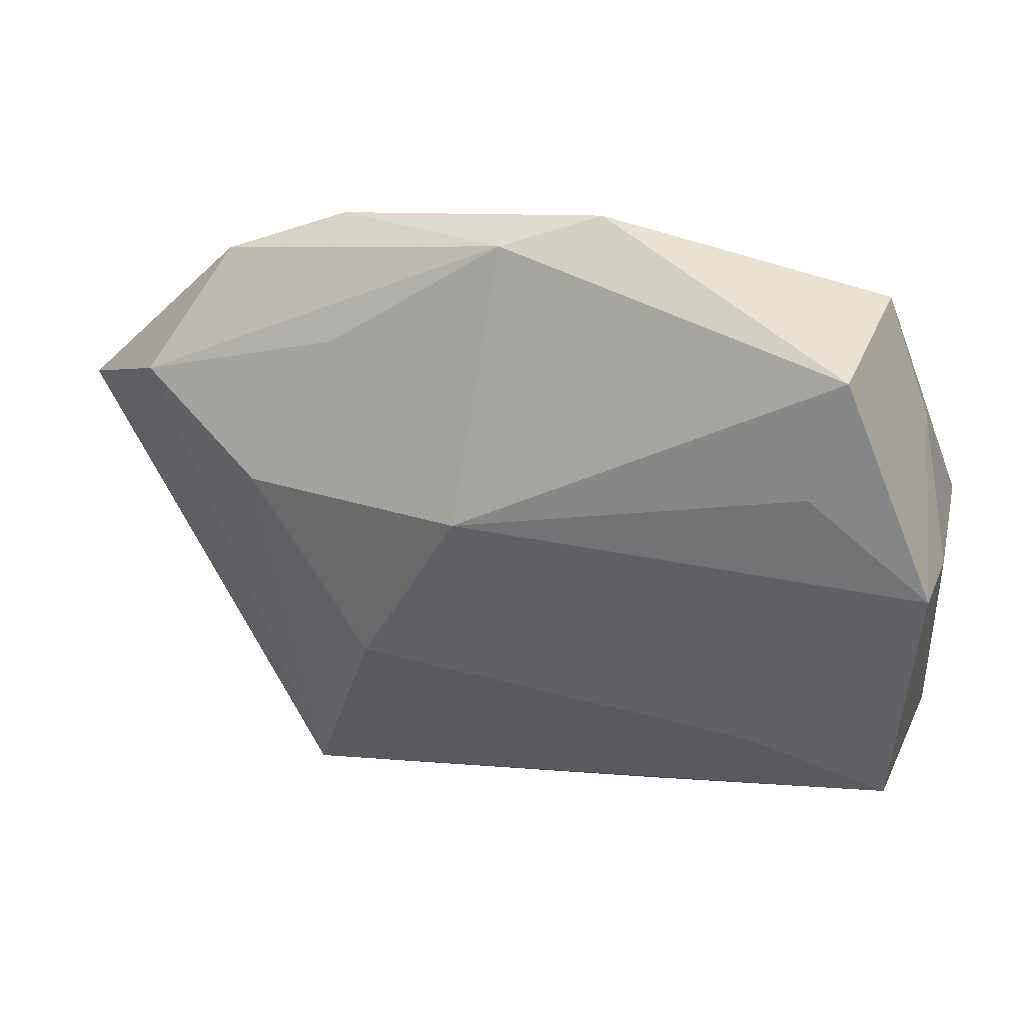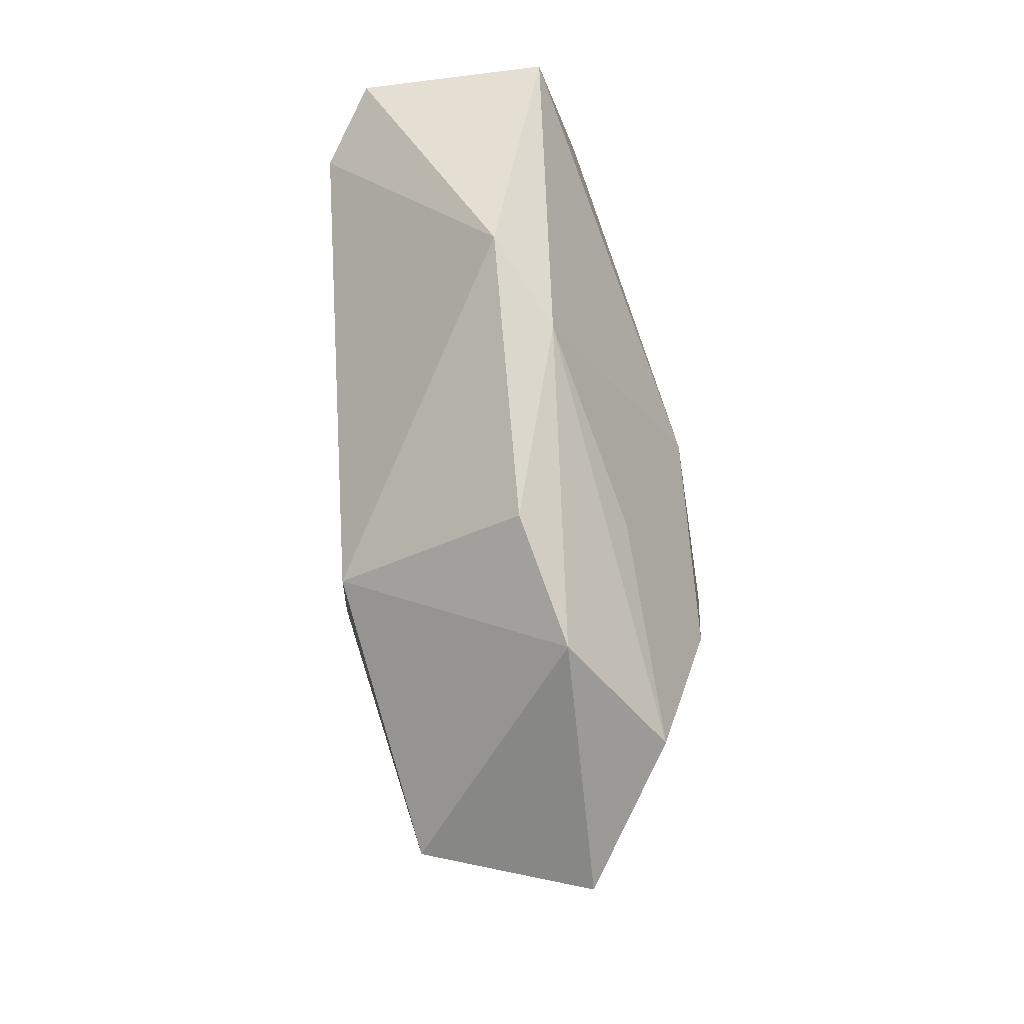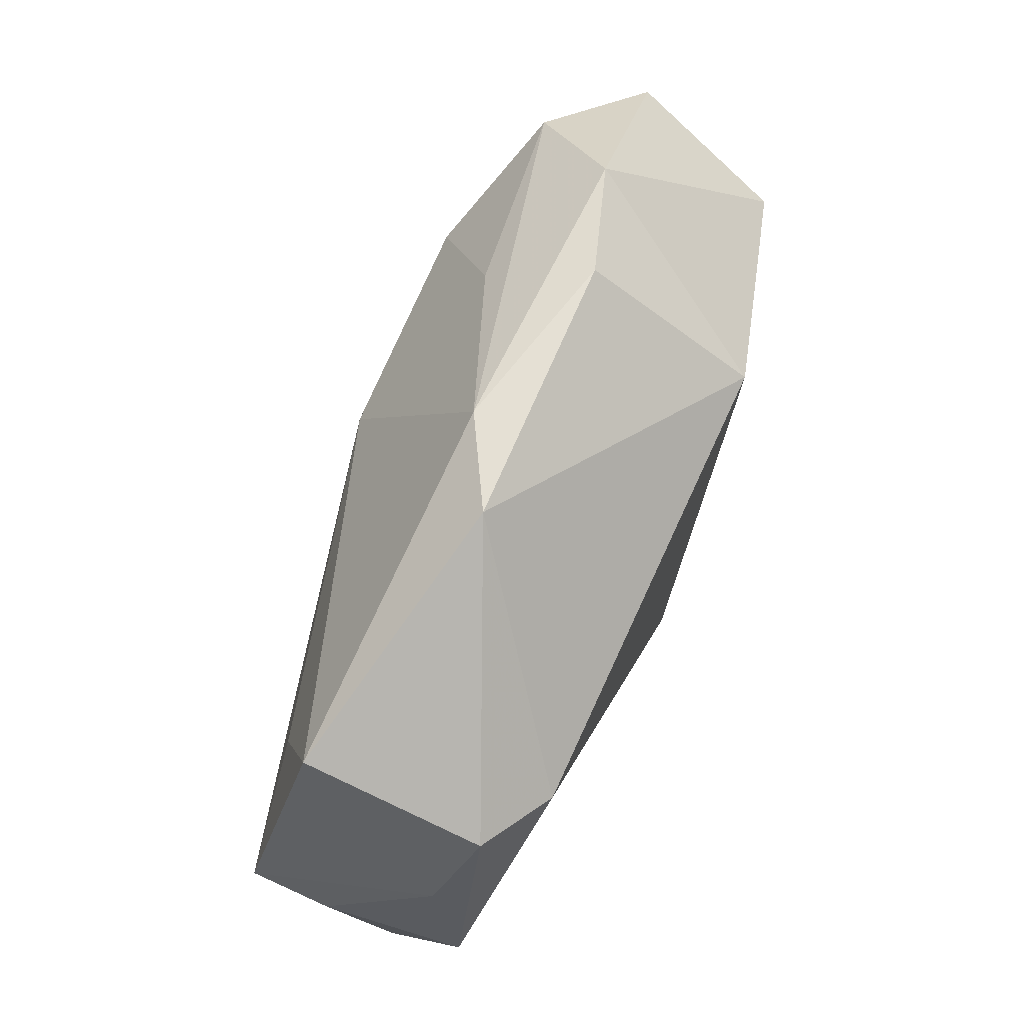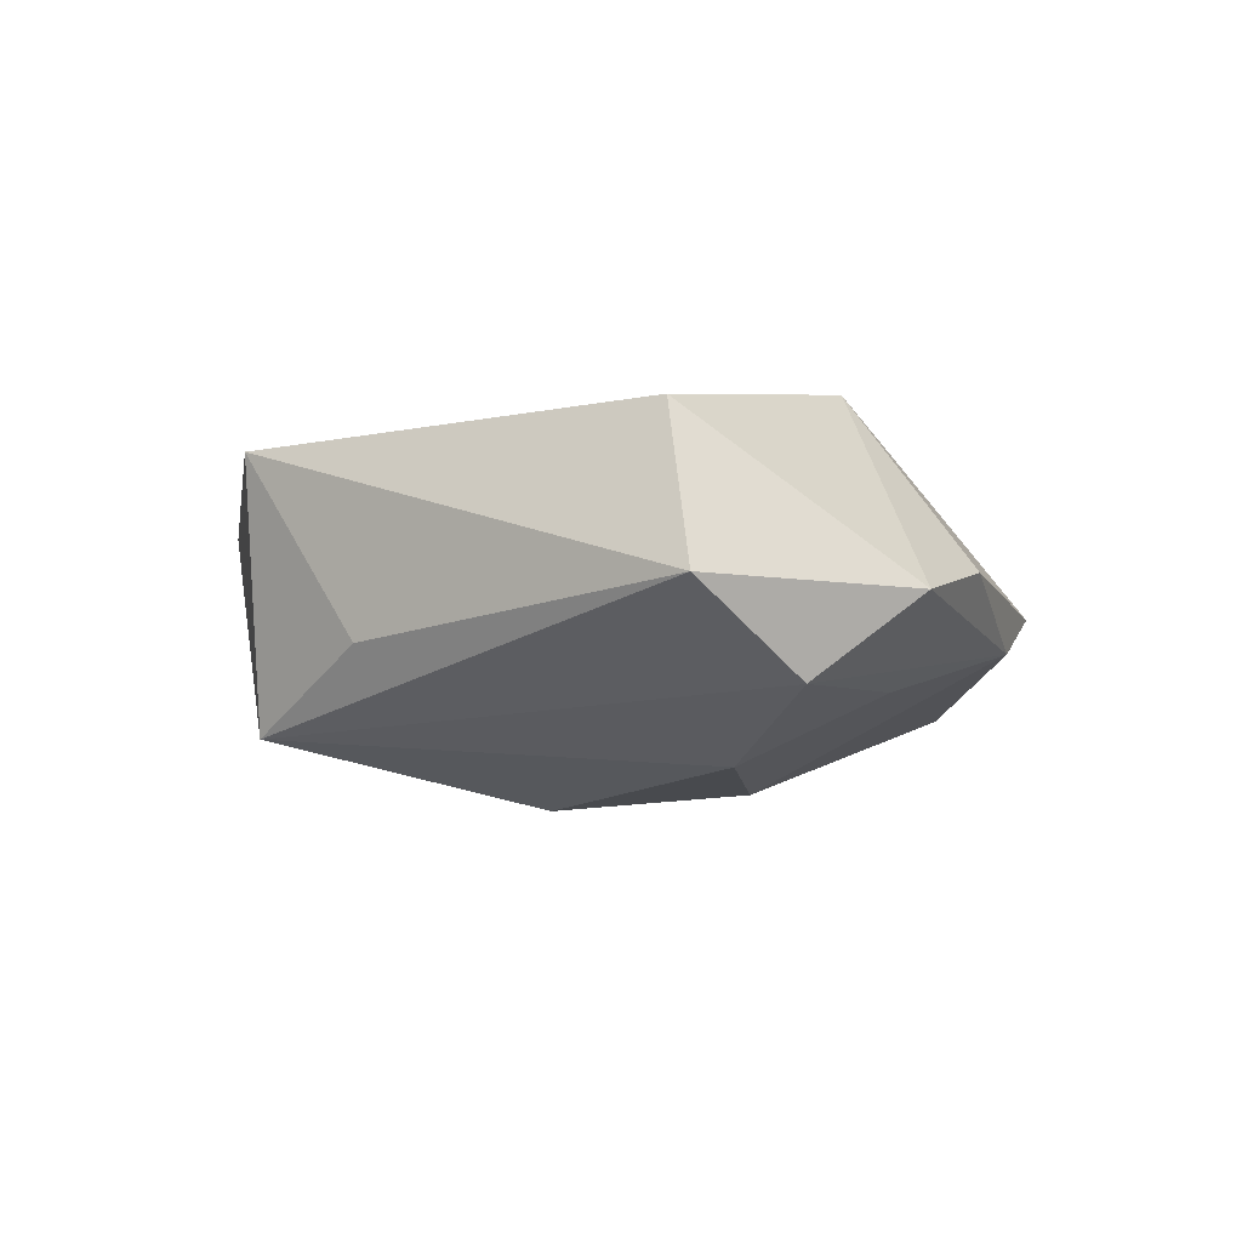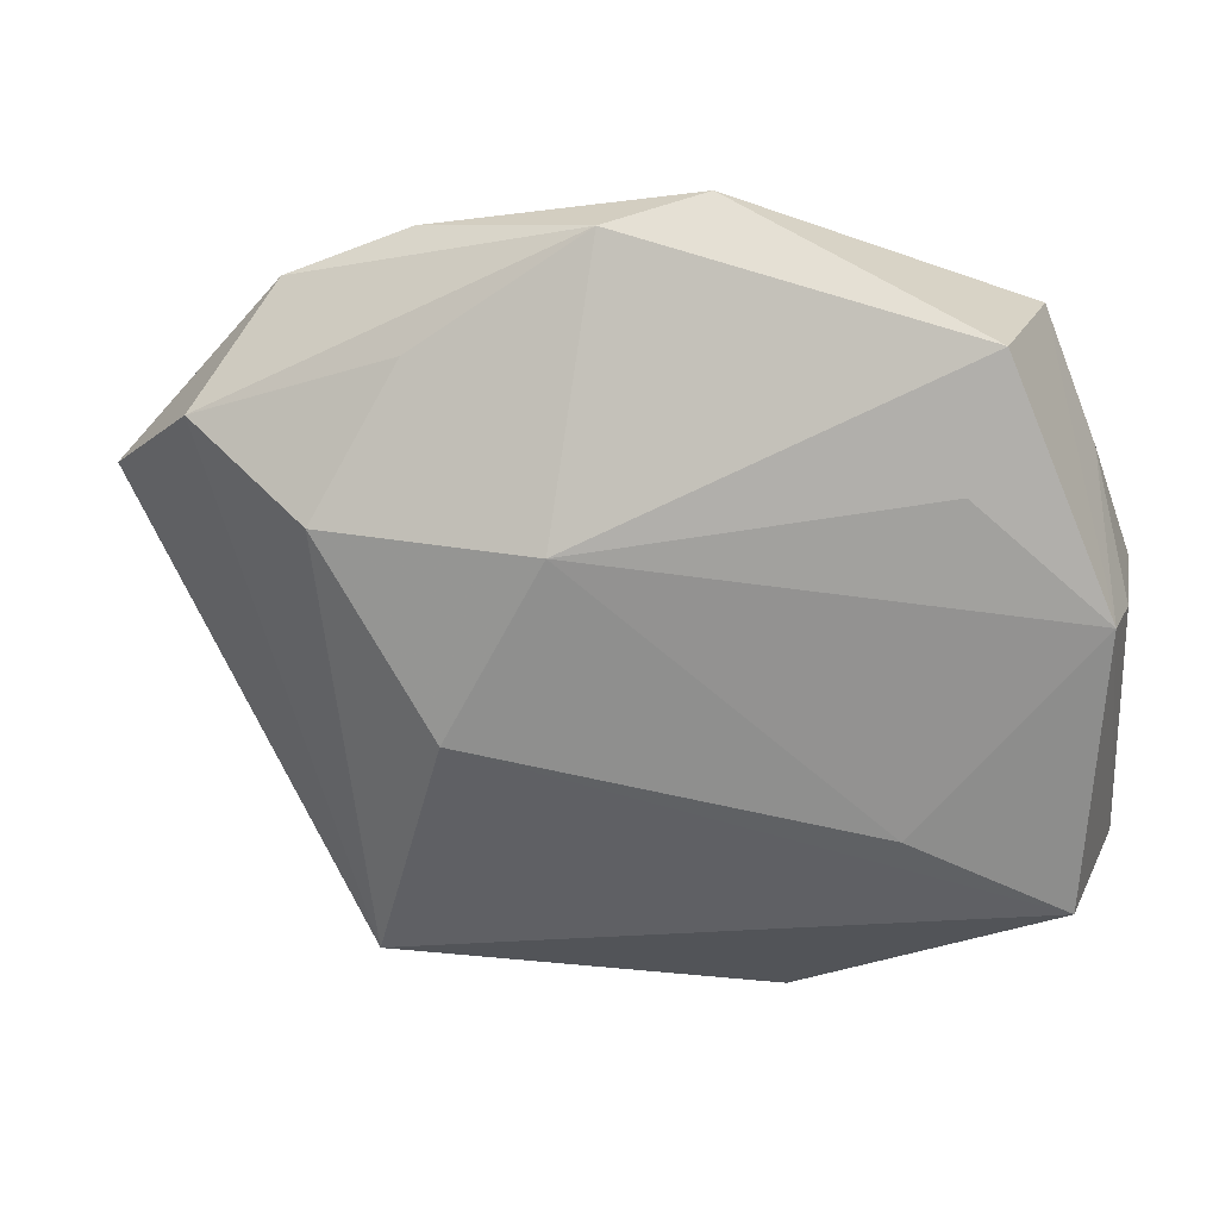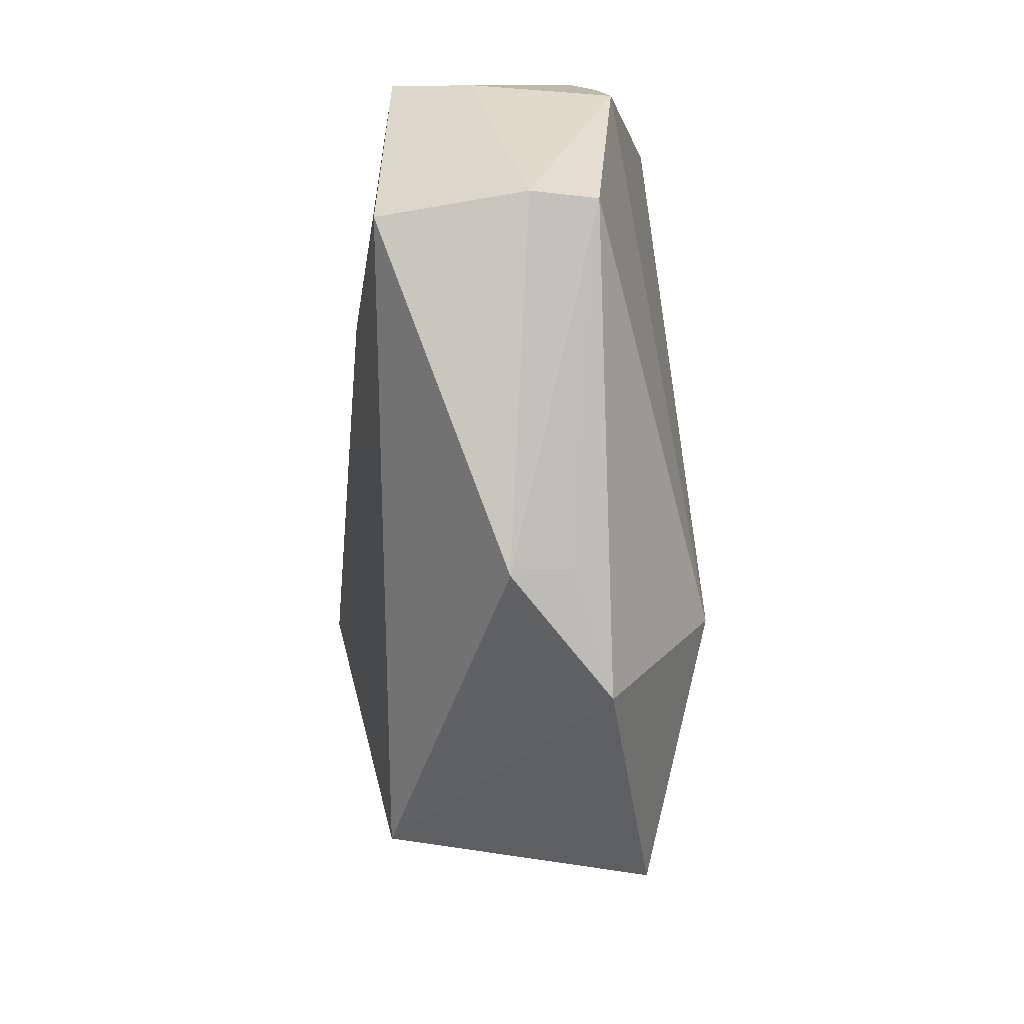
<metadata>
{"format":"obj","ext":"obj","renderer":"f3d","projection":"perspective","resolution":1024,"background":"white","views":[{"elev":41.7,"azim":-162.6,"up":"+Y"},{"elev":62.8,"azim":83.6,"up":"+Y"},{"elev":78.0,"azim":-68.4,"up":"+Y"},{"elev":-8.0,"azim":96.1,"up":"+Z"},{"elev":25.7,"azim":-164.9,"up":"+Y"},{"elev":-57.3,"azim":-87.2,"up":"+Y"}]}
</metadata>
<code>
v -0.04185 0.01877 0.007675
v 0.03548 0.0324 -0.003253
v 0.03439 -0.02234 -0.007413
v -0.04649 0.009338 -0.01195
v -0.01411 -0.03822 0.005879
v -0.03482 0.03386 -0.008642
v 0.05376 0.01145 -0.004136
v 0.02363 -0.03396 -0.01552
v -0.04502 -0.02058 -0.01257
v -0.04673 -0.01974 0.002884
v 0.02988 -0.03449 0.01239
v -0.03252 0.02076 -0.0126
v -0.00154 -0.04332 0.009139
v 0.004325 0.01373 -0.02005
v -0.03587 0.0314 0.01086
v 0.0143 -0.005958 -0.02225
v -0.02838 0.02813 0.01577
v 0.04219 0.021 -0.01274
v -0.02883 -0.01323 -0.01609
v 0.003552 0.04072 -0.00547
v 0.02182 0.02409 0.01855
v 0.02083 0.02852 -0.01126
v 0.04707 0.008844 0.0132
v -0.006204 0.04335 -0.000522
v -0.04564 0.005919 0.01182
v -0.04691 0.007651 -0.003325
v 0.02296 0.03738 0.0001991
v 0.002294 -0.02504 0.01969
v -0.04478 -0.01808 0.009774
v 0.02793 0.01353 -0.01905
v -0.01546 -0.04106 -0.000516
f 28 13 11
f 23 28 11
f 21 28 23
f 6 15 24
f 29 28 25
f 13 28 29
f 21 23 2
f 4 15 6
f 11 13 8
f 17 15 25
f 25 28 17
f 17 28 21
f 21 24 17
f 17 24 15
f 1 26 25
f 25 15 1
f 1 4 26
f 15 4 1
f 9 8 31
f 31 8 13
f 18 2 7
f 7 2 23
f 7 8 18
f 7 23 11
f 27 24 21
f 21 2 27
f 9 4 19
f 19 4 14
f 6 14 12
f 12 4 6
f 14 4 12
f 18 8 30
f 30 22 18
f 24 27 20
f 20 27 2
f 6 24 20
f 20 2 18
f 18 22 20
f 20 14 6
f 20 30 14
f 22 30 20
f 9 31 10
f 10 31 29
f 10 4 9
f 26 4 10
f 25 26 10
f 10 29 25
f 13 29 5
f 5 31 13
f 29 31 5
f 11 8 3
f 3 7 11
f 8 7 3
f 16 19 14
f 14 30 16
f 16 30 8
f 16 8 9
f 9 19 16

</code>
